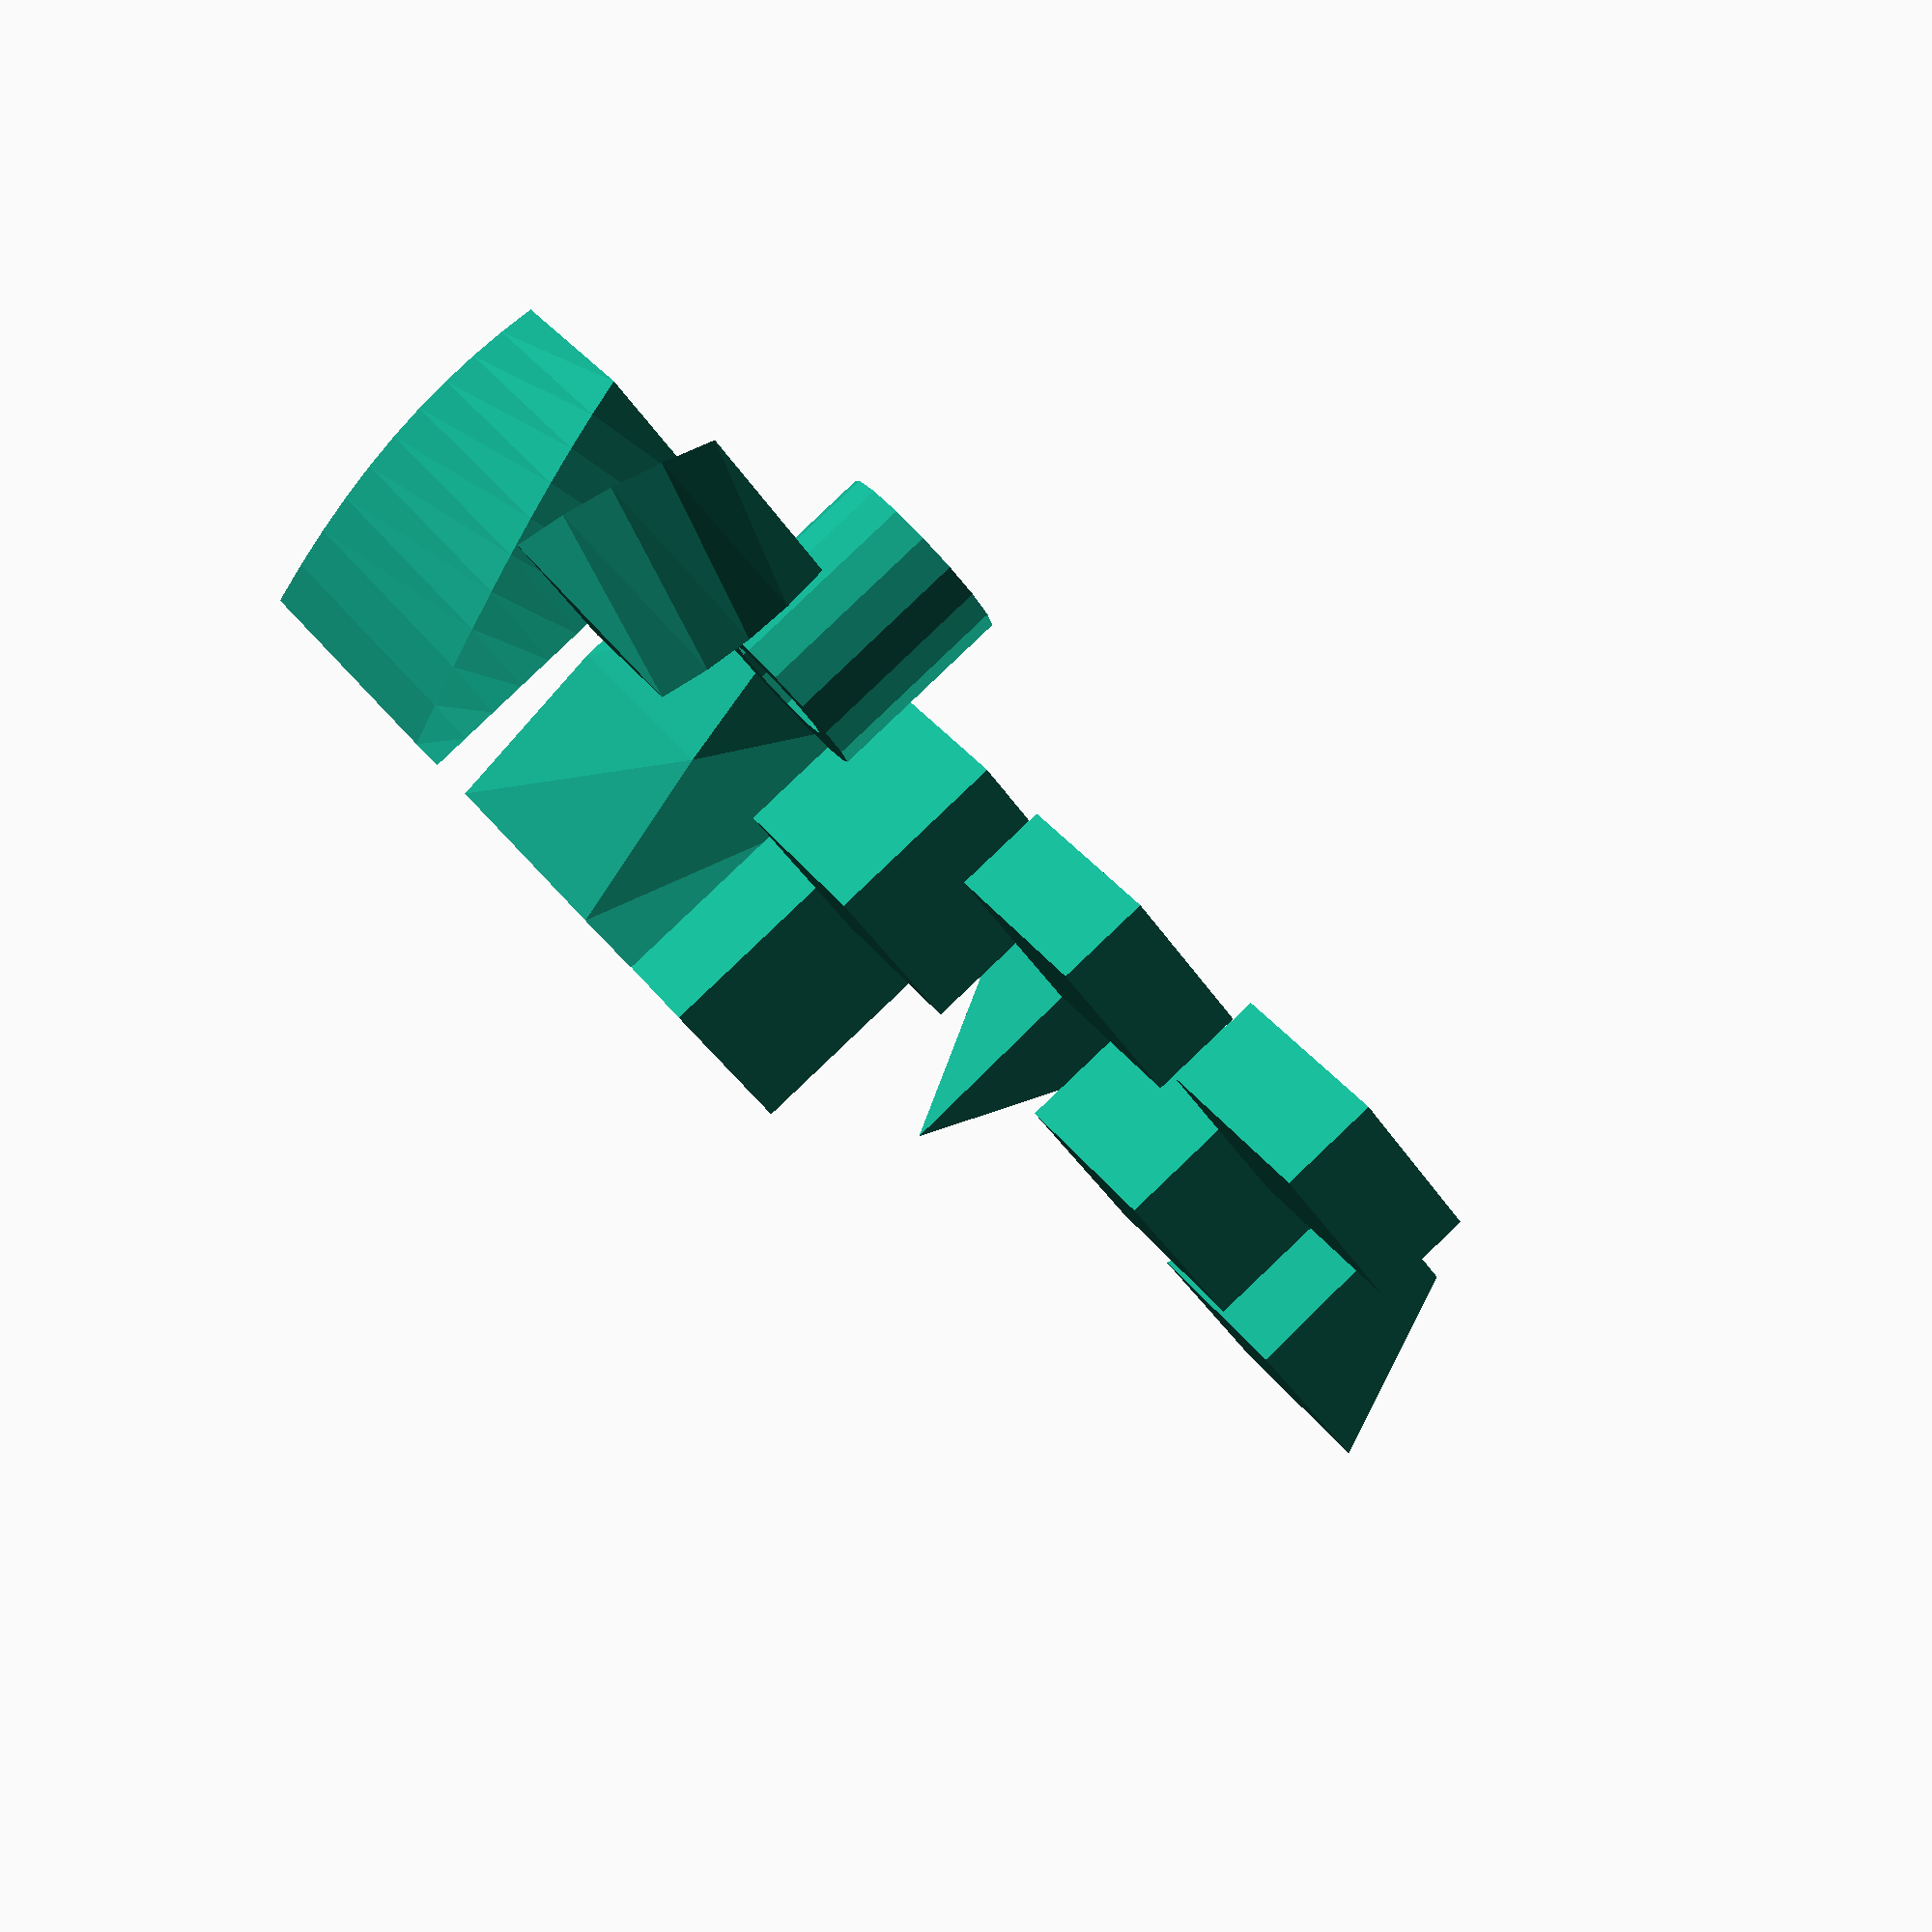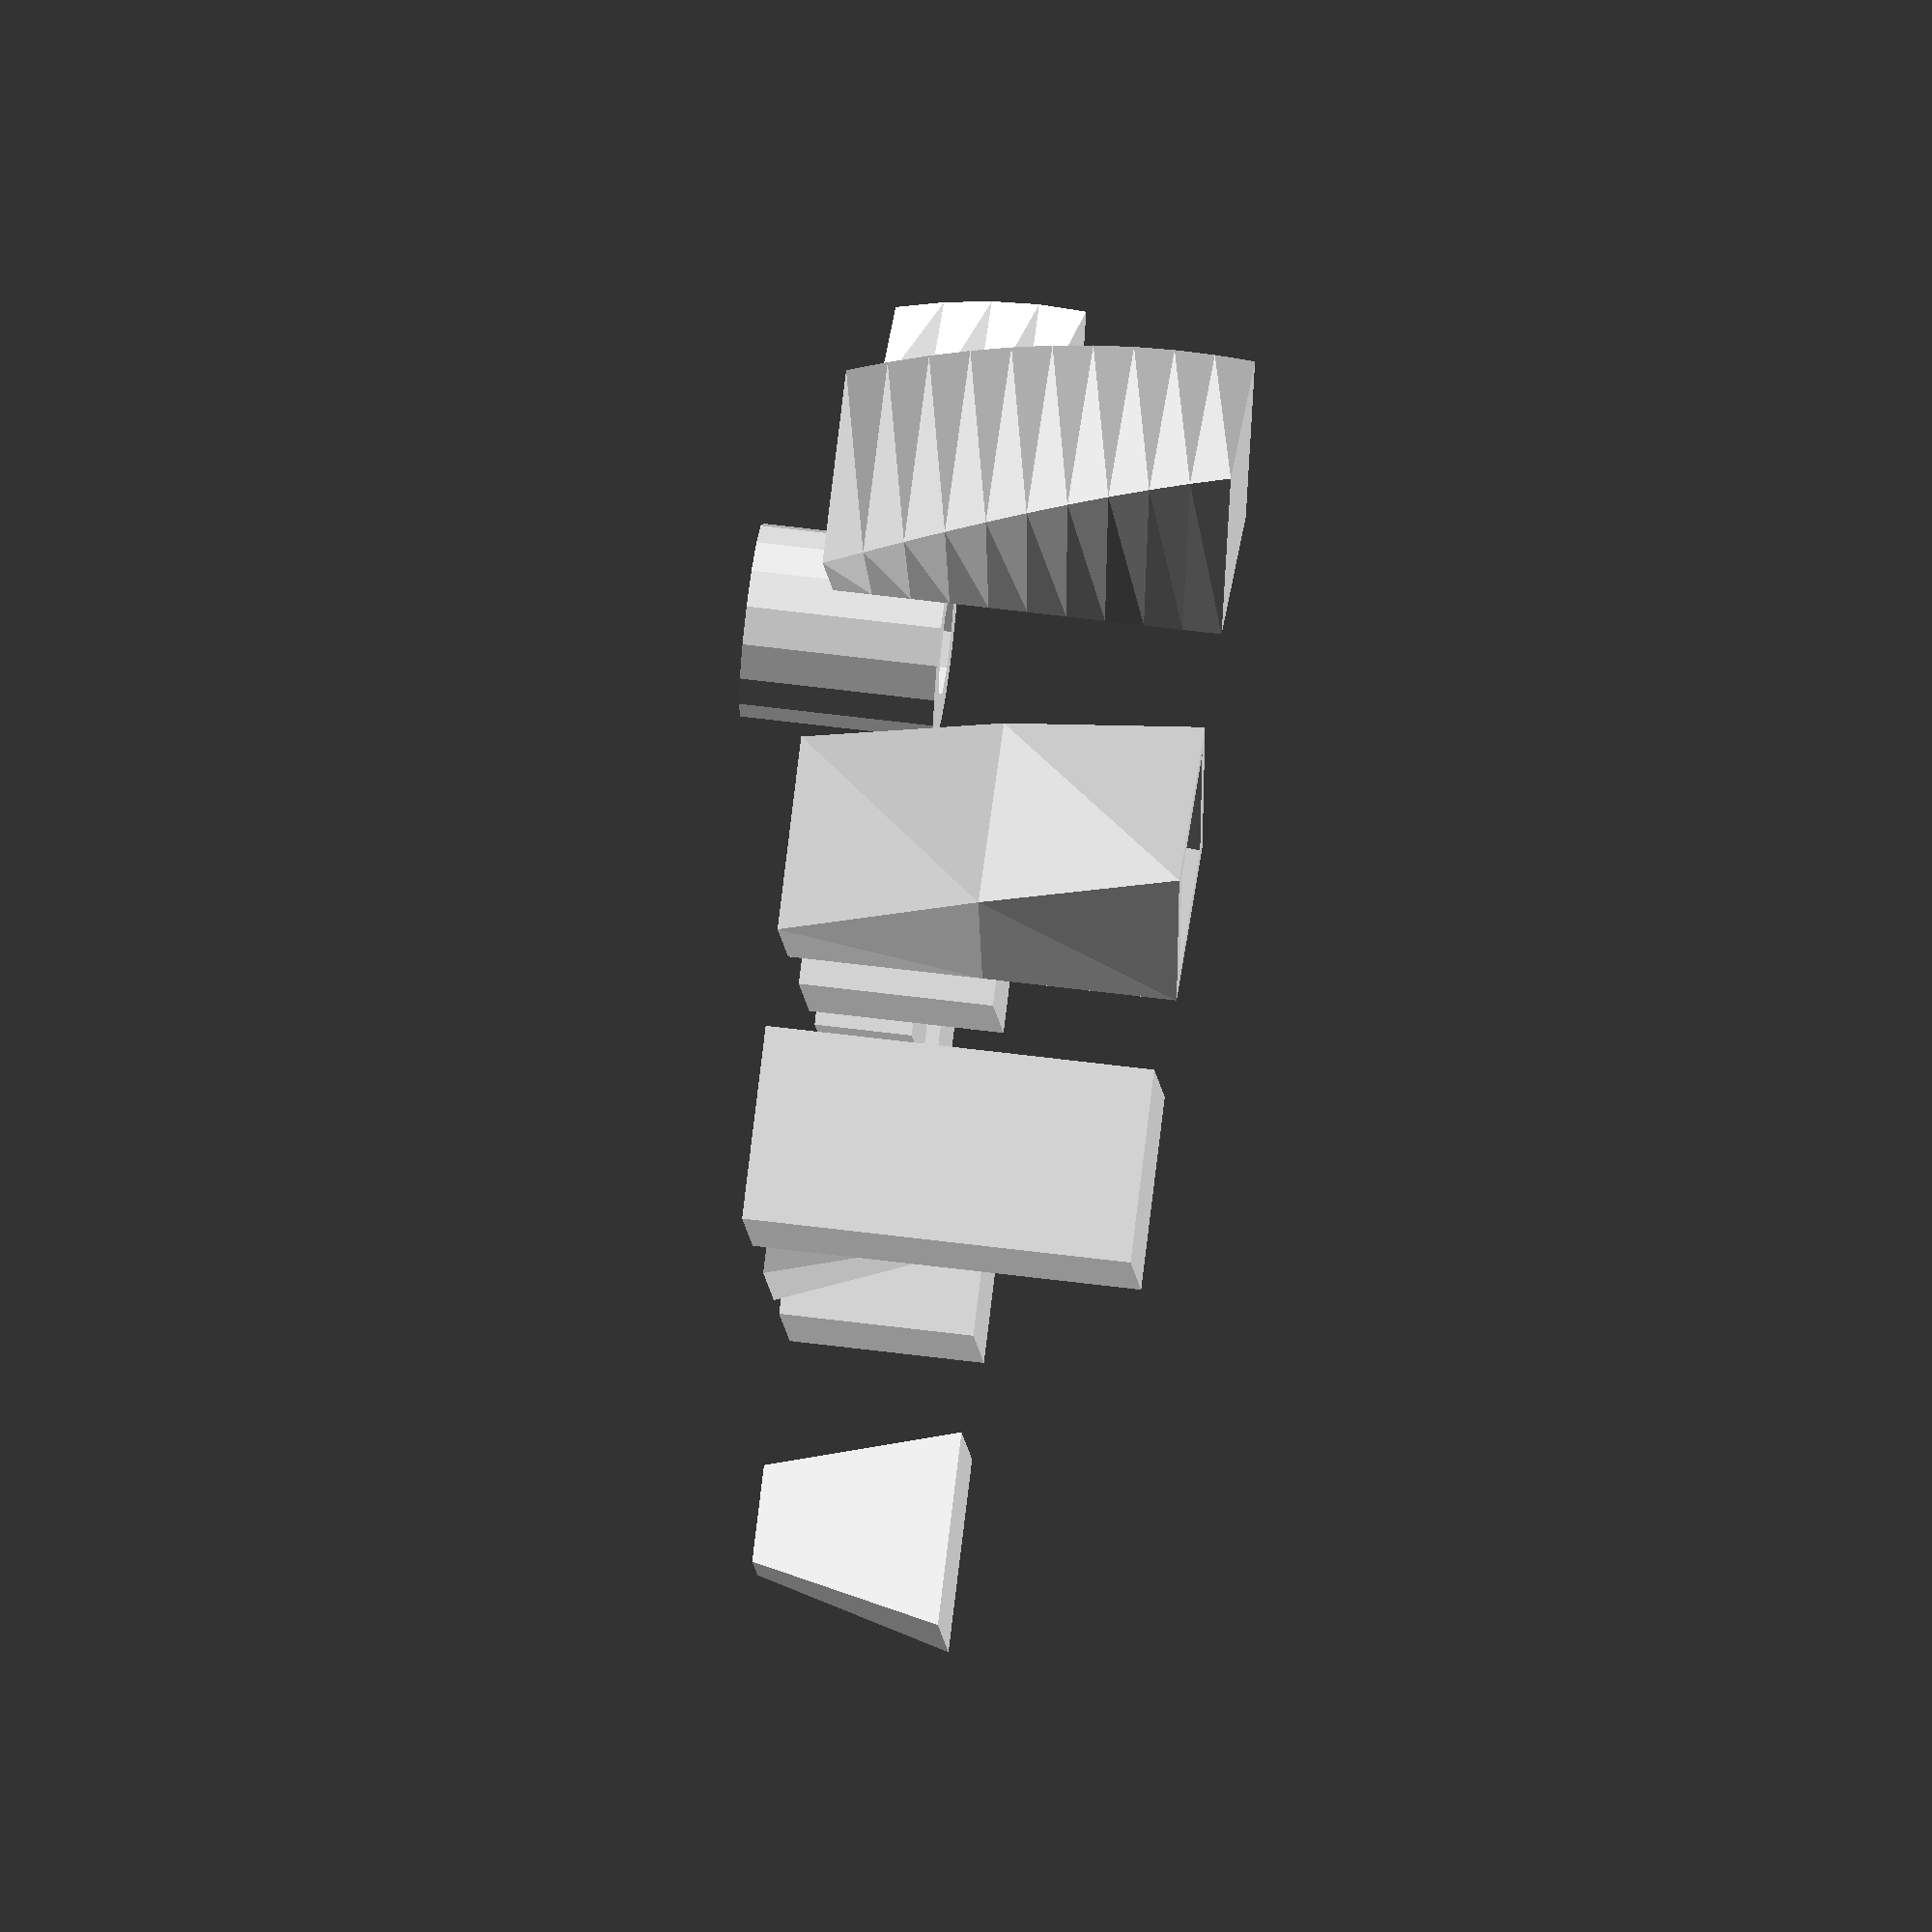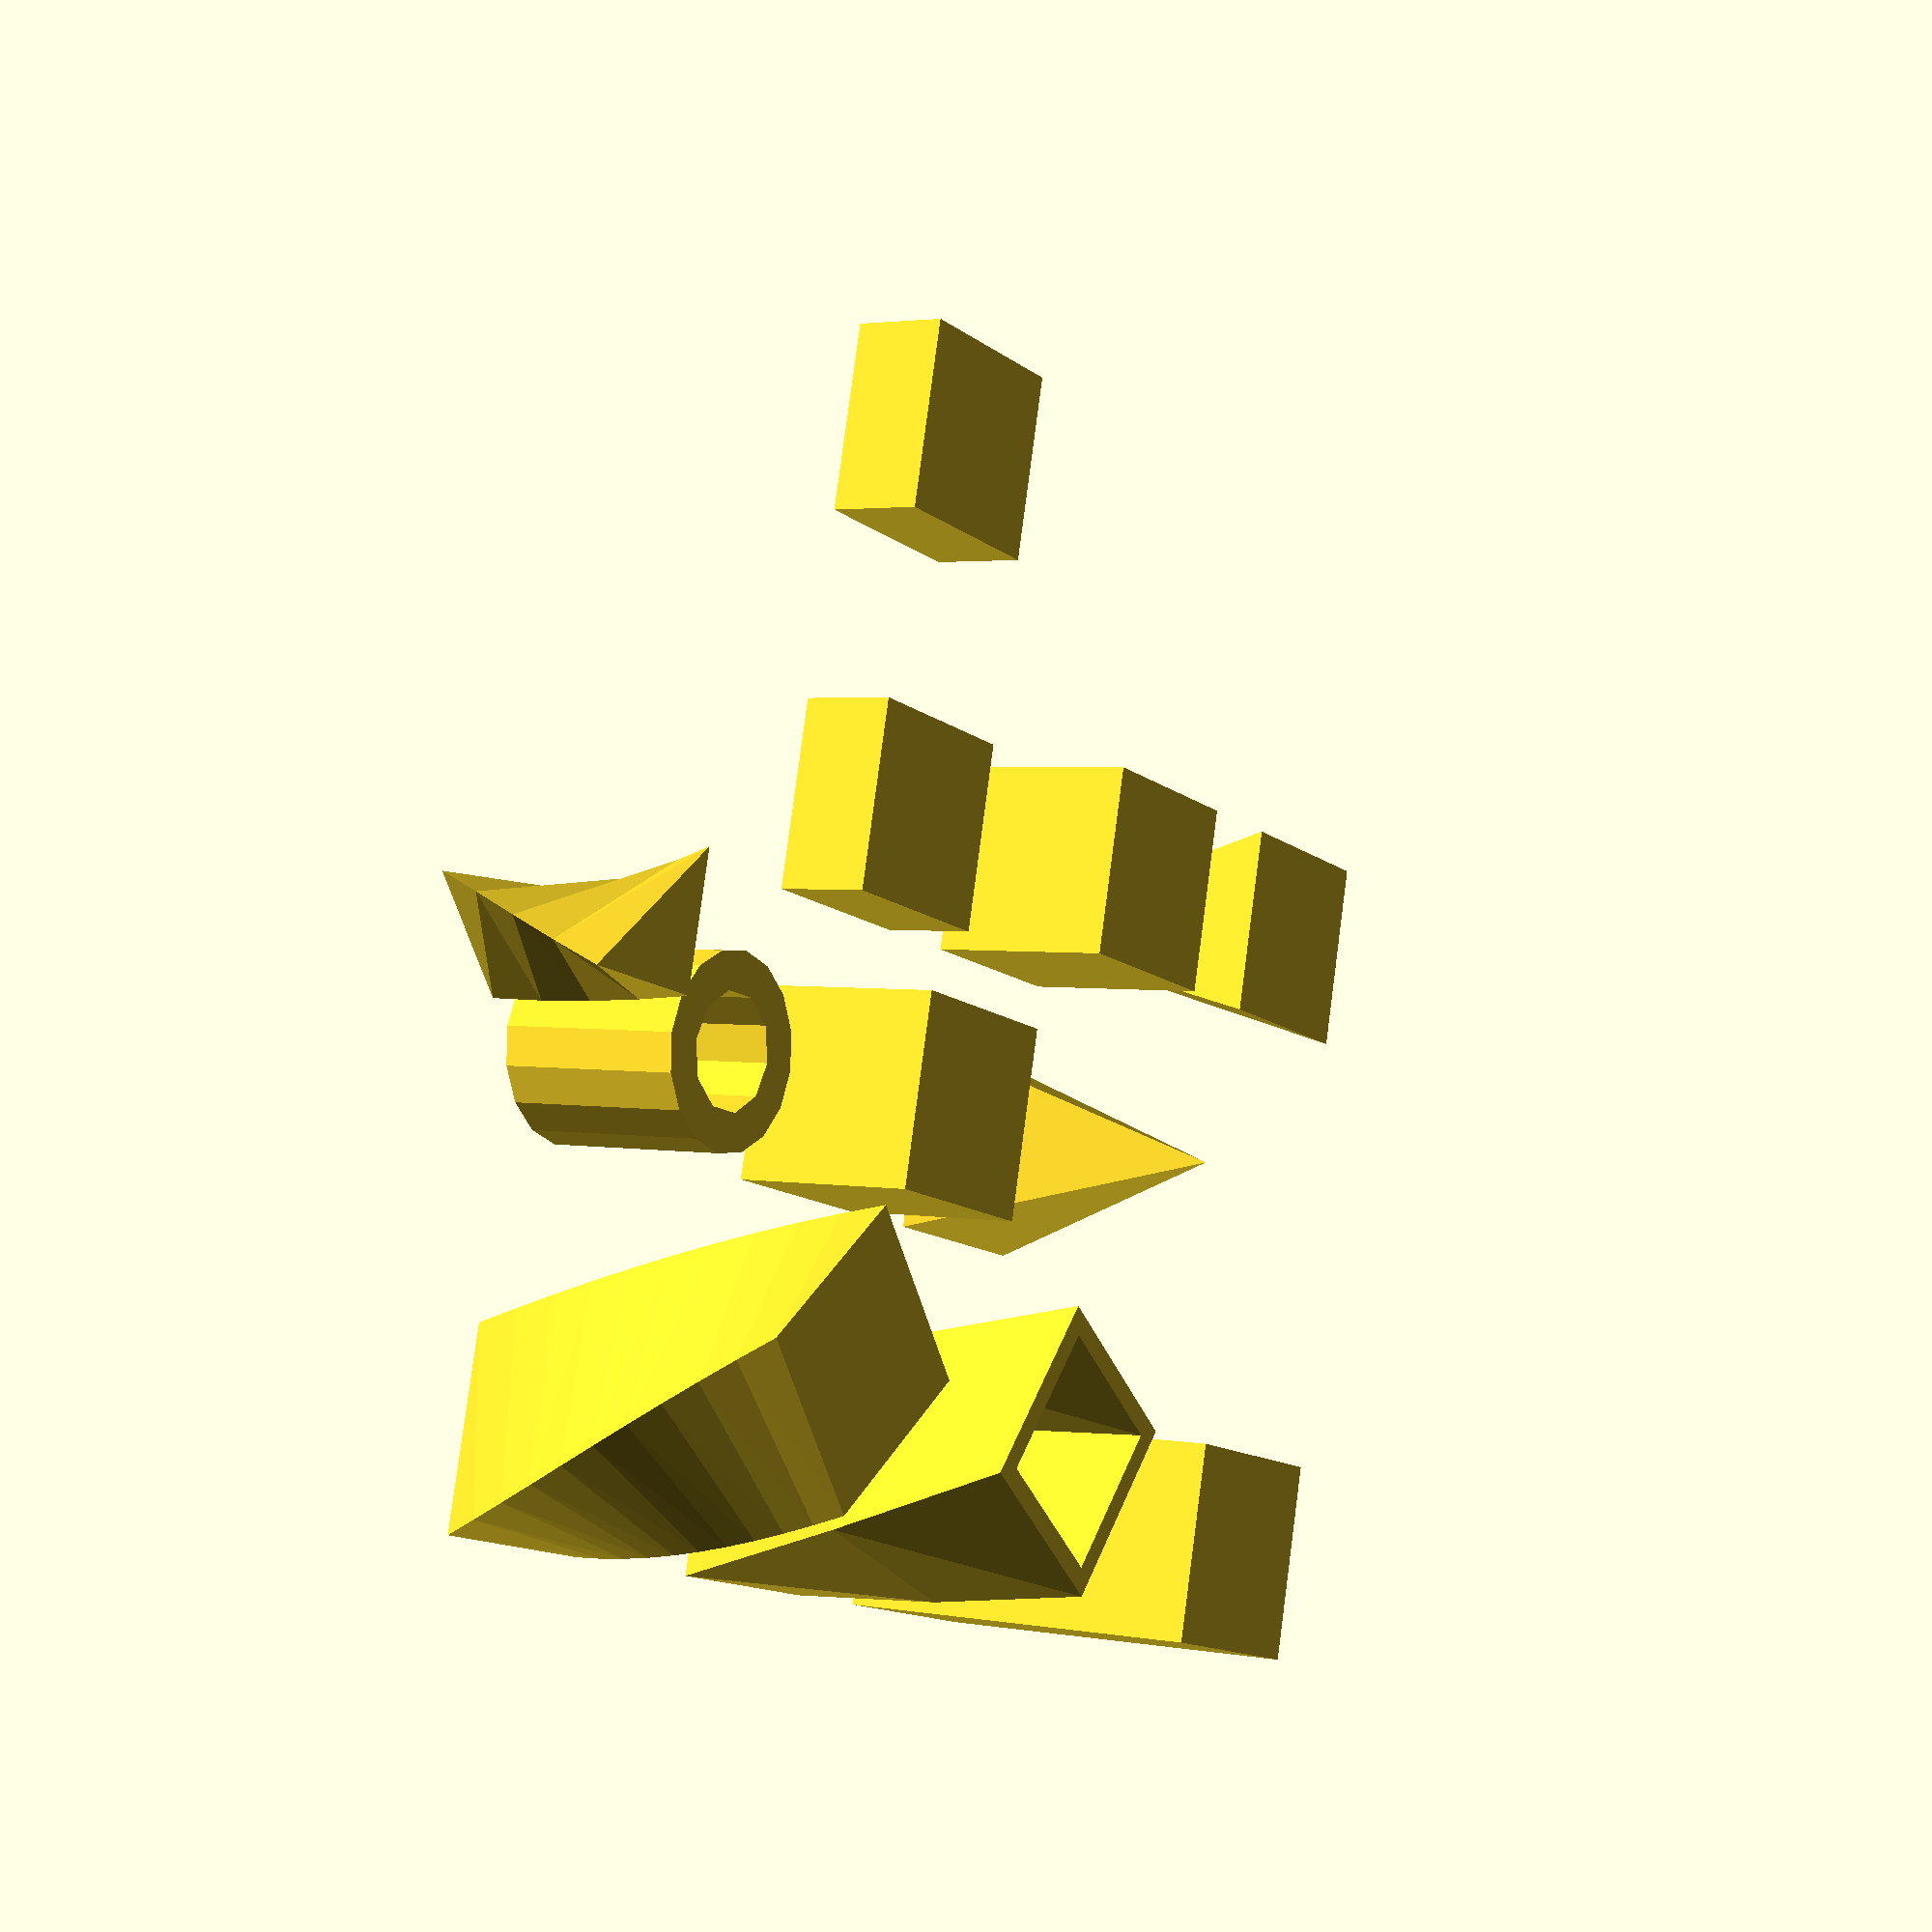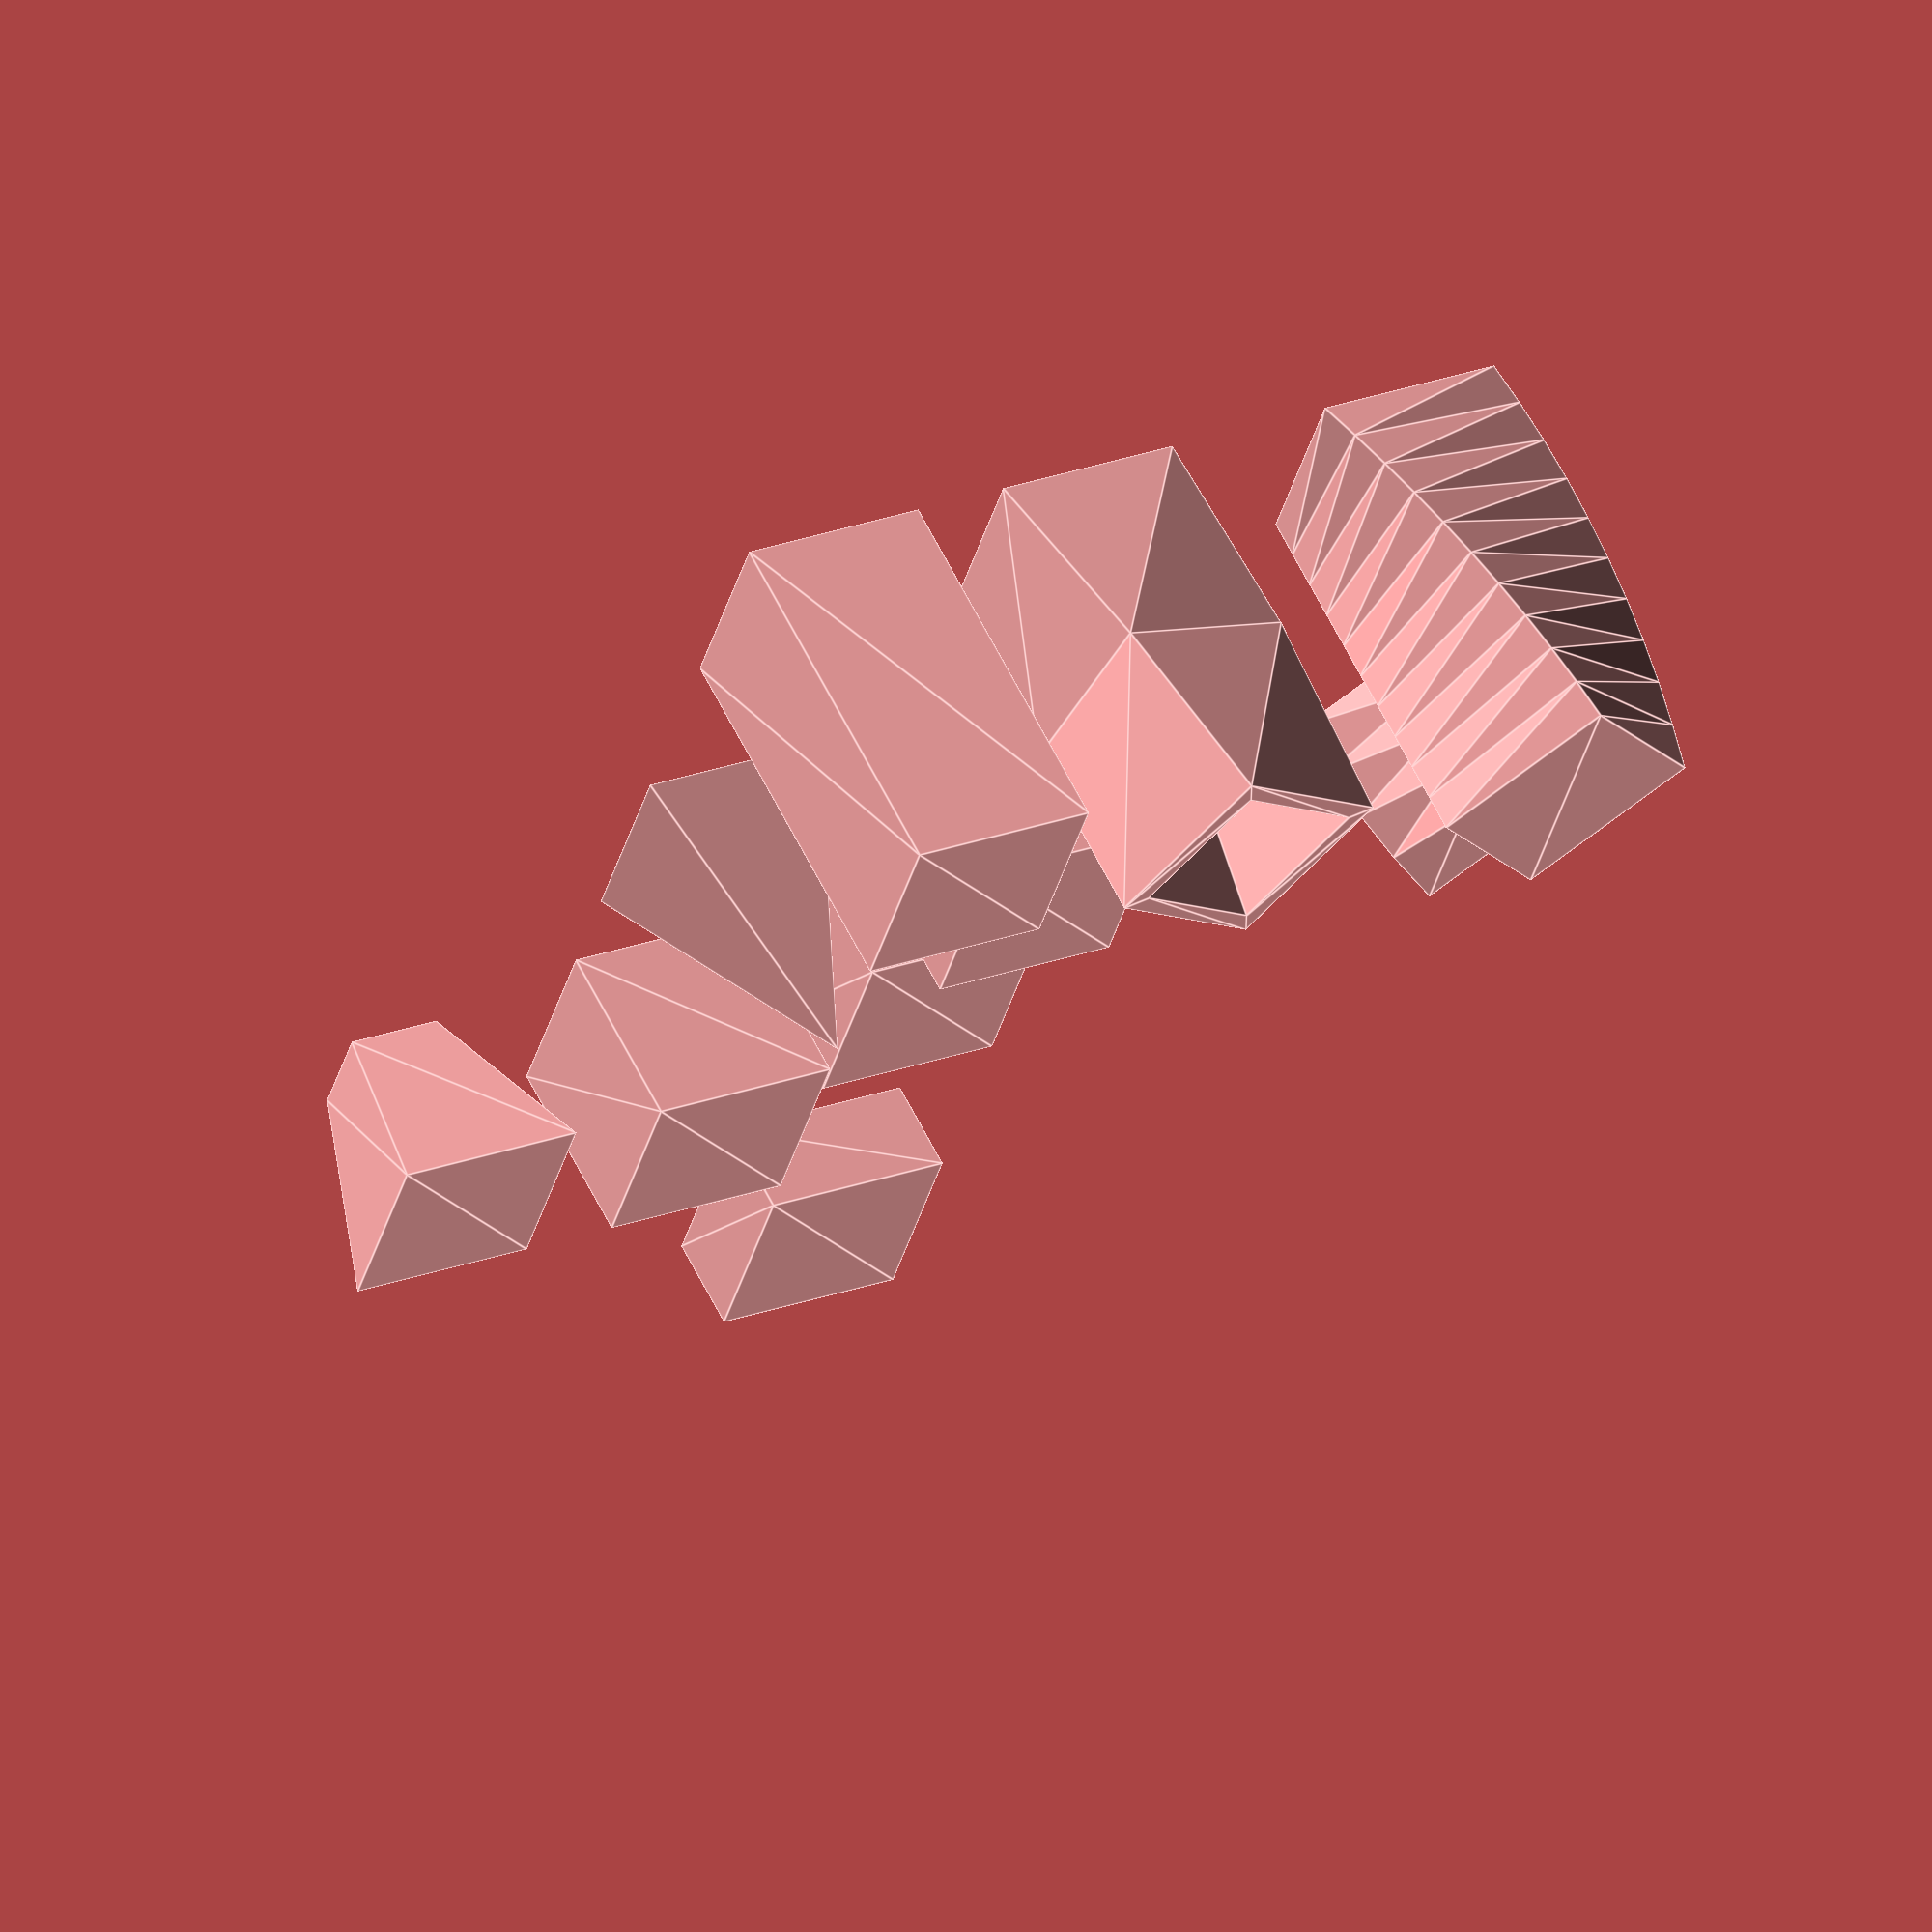
<openscad>
// Empty
rotate_extrude();
// No children
rotate_extrude() { }
// 3D child
rotate_extrude() { cube(); }

linear_extrude(height=10) square([10,10]);
translate([19,5,0]) linear_extrude(height=10, center=true) difference() {circle(5); circle(3);}
translate([31.5,2.5,0]) linear_extrude(height=10, twist=-45) polygon(points = [[-5,-2.5], [5,-2.5], [0,2.5]]);

translate([0,20,0]) linear_extrude(height=20, twist=30, slices=2) {
    difference() {
        square([10,10]);
        translate([1,1]) square([8,8]);
    }
}
translate([19,20,0]) linear_extrude(height=20, twist=45, slices=10) square([10,10]);

translate([0,-15,0]) linear_extrude(5) square([10,10]);

translate([0,-35,0]) linear_extrude(5, center=[false, true, true]) square([10,10]);

// scale given as a scalar
translate([-25,-10,0]) linear_extrude(height=10, scale=2) square(5, center=true);
// scale given as a 3-dim vector
translate([-15,20,0]) linear_extrude(height=20, scale=[4,5,6]) square(10);
// scale is negative
translate([-10,5,0]) linear_extrude(height=15, scale=-2) square(10, center=true);
// scale given as undefined
translate([-15,-15,0]) linear_extrude(height=10, scale=var_undef) square(10);

// height is negative
translate([0,-25,0]) linear_extrude(-1) square(10, center=true);

</openscad>
<views>
elev=273.9 azim=225.3 roll=46.4 proj=p view=solid
elev=301.9 azim=335.9 roll=277.6 proj=o view=wireframe
elev=357.6 azim=193.7 roll=303.4 proj=p view=solid
elev=120.7 azim=196.3 roll=205.8 proj=o view=edges
</views>
